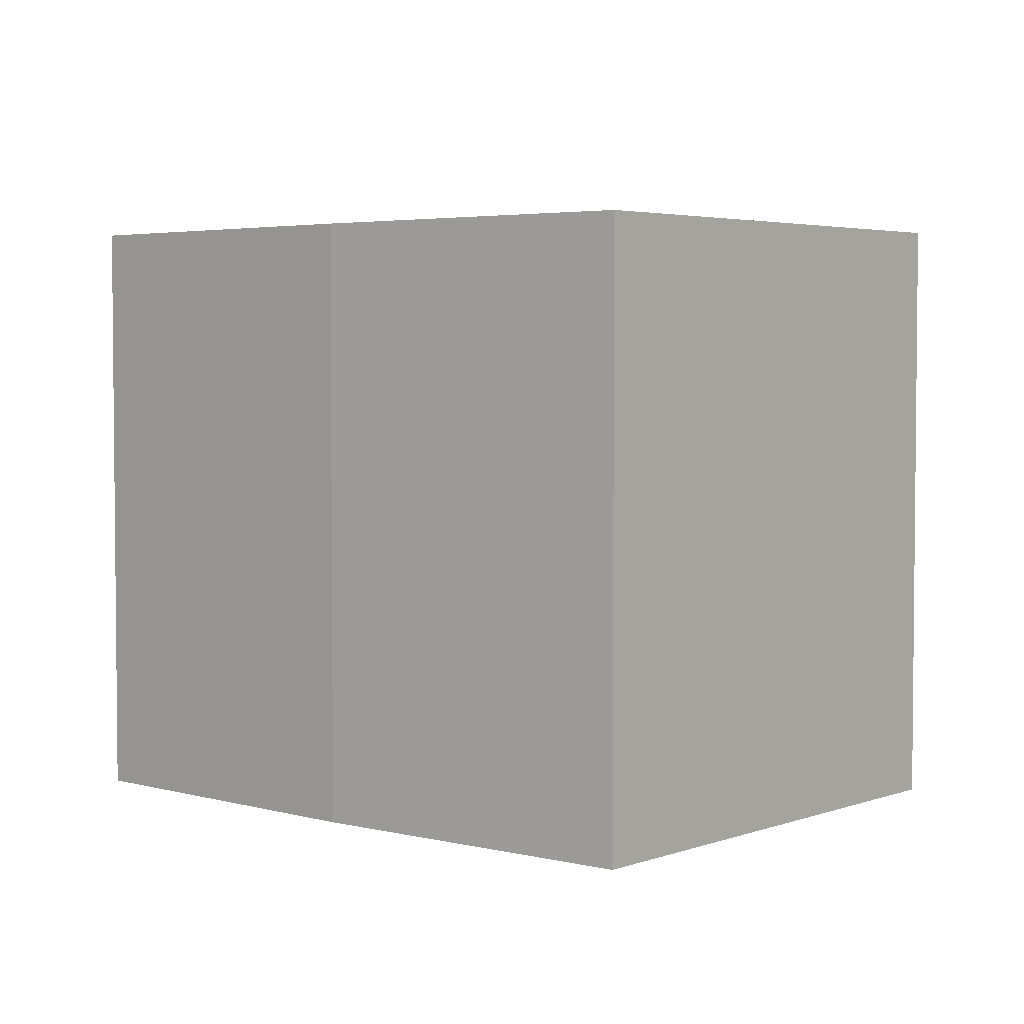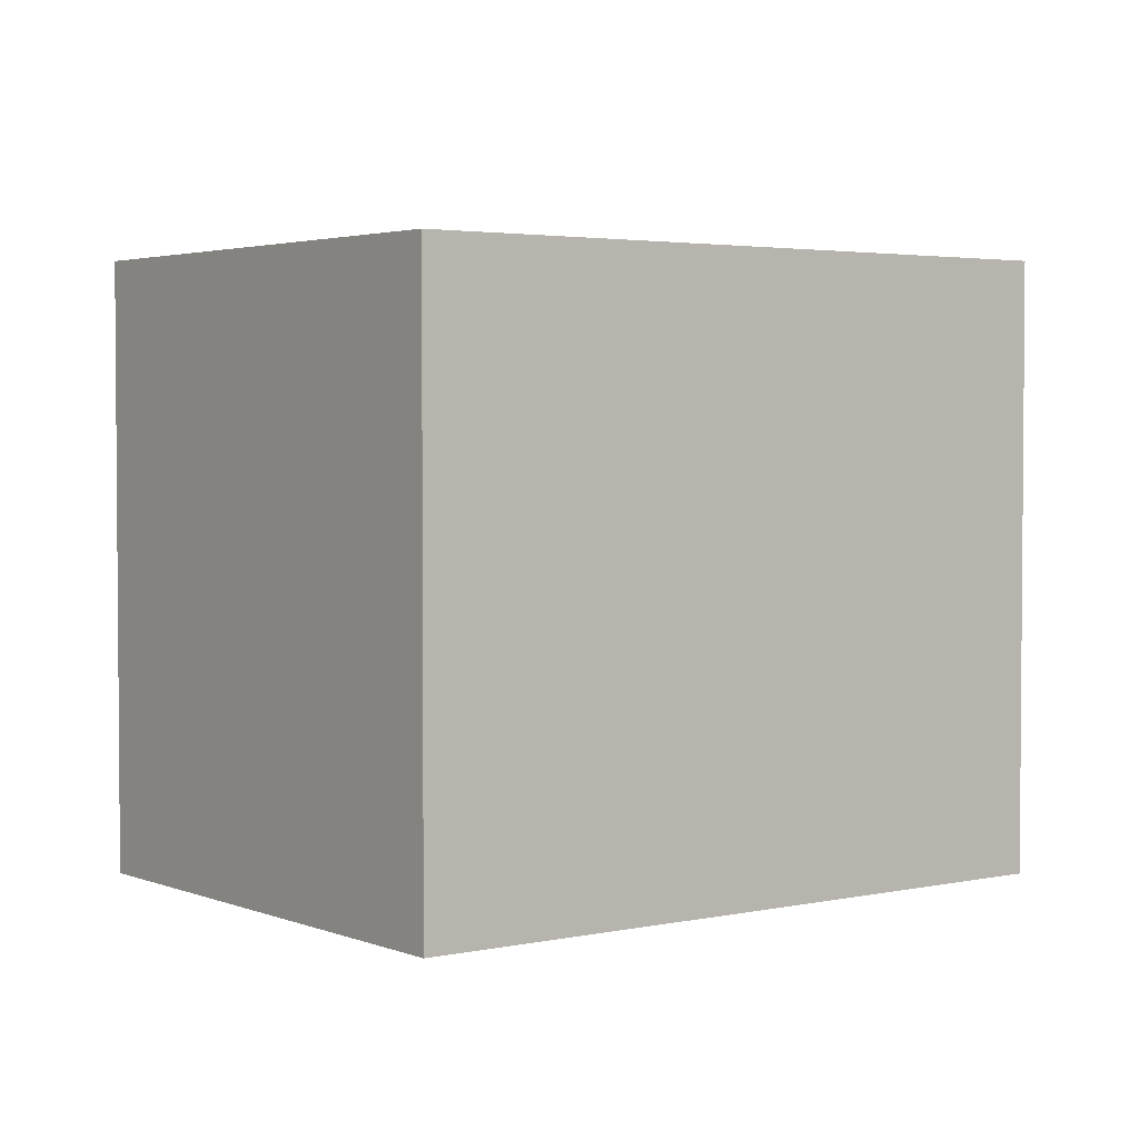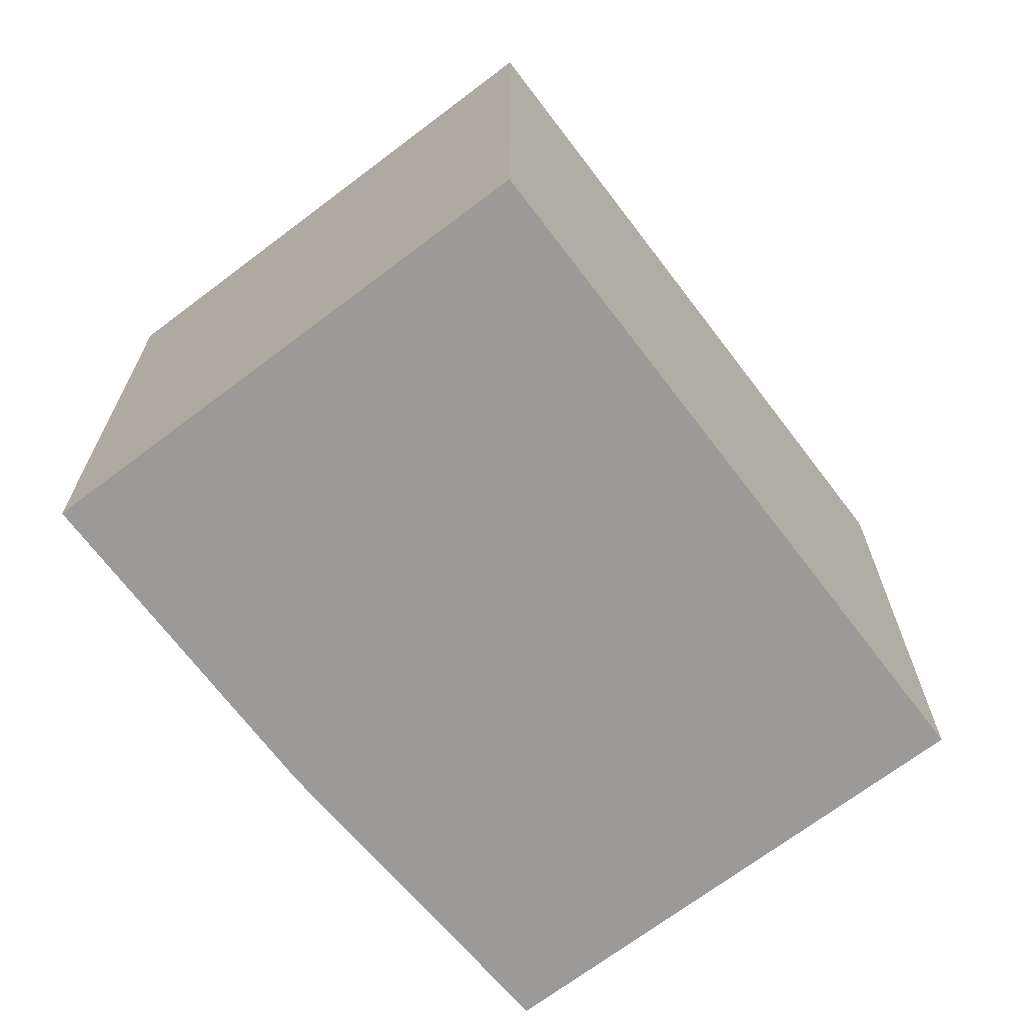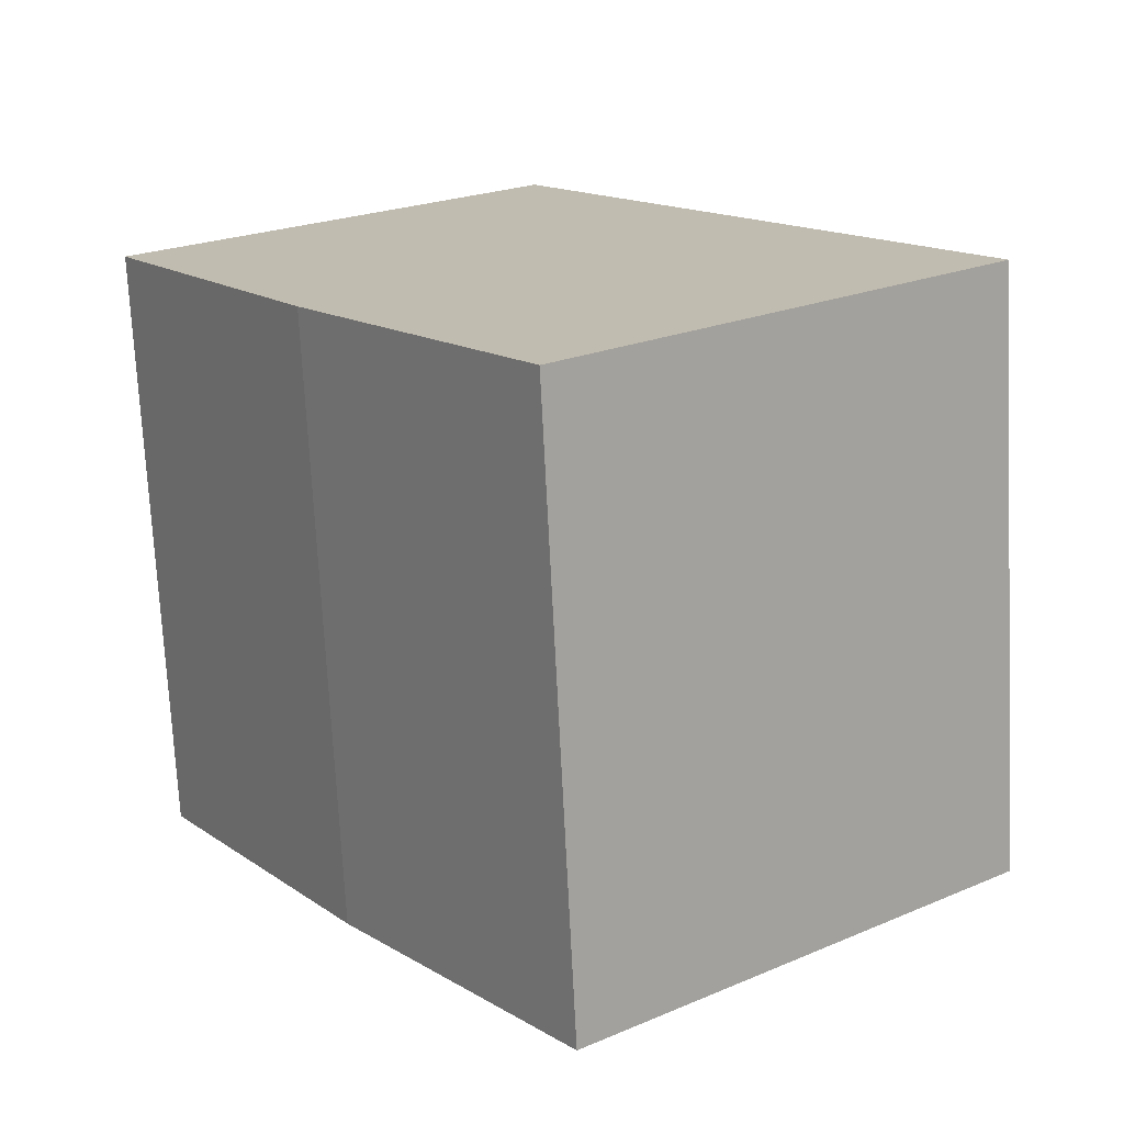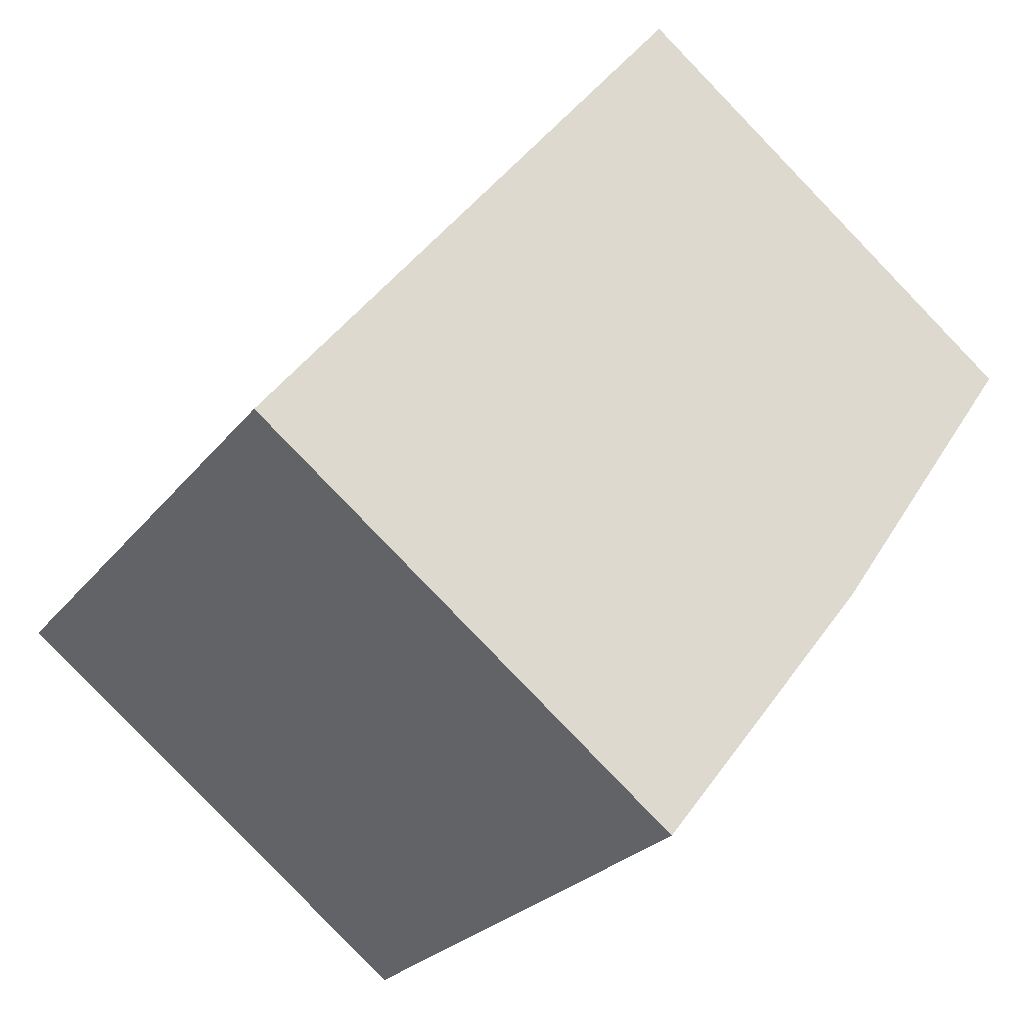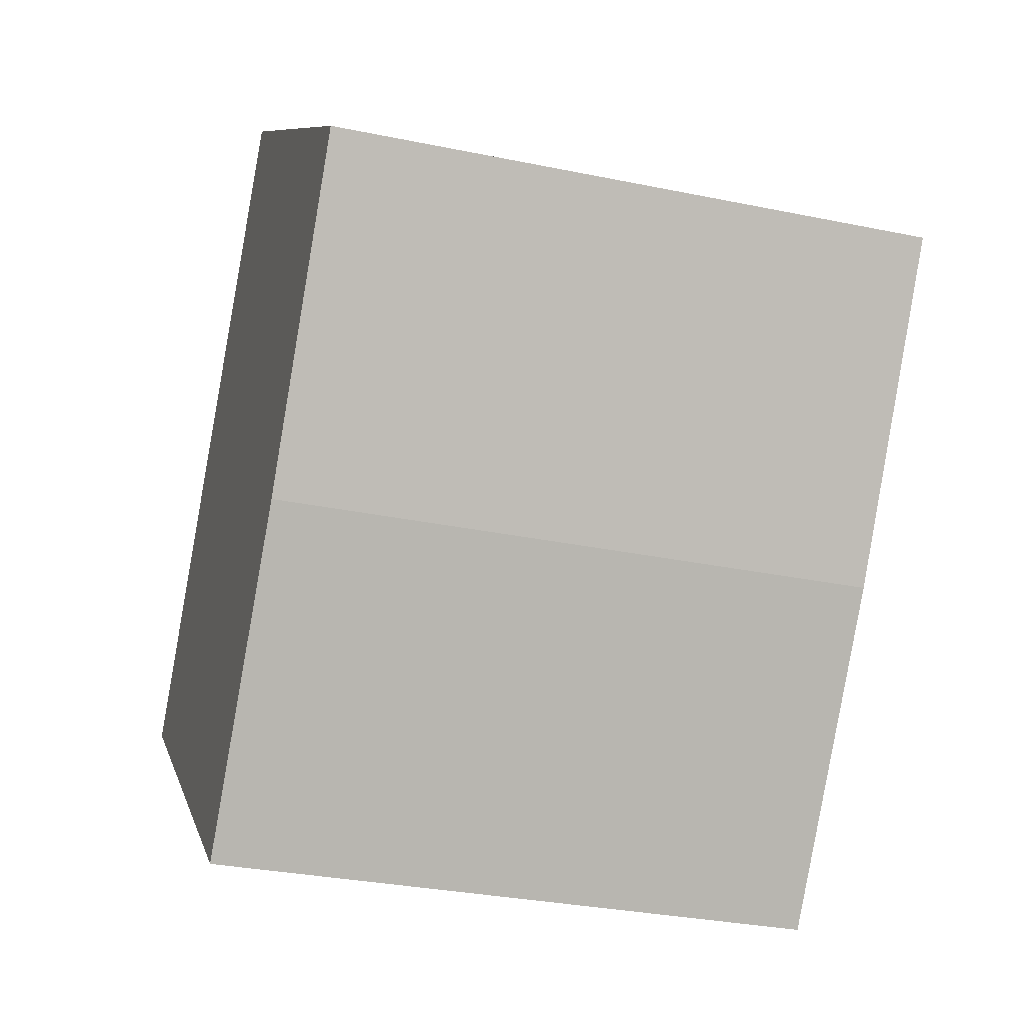
<metadata>
{"format":"obj","ext":"obj","renderer":"f3d","projection":"perspective","resolution":1024,"background":"white","views":[{"elev":3.7,"azim":167.7,"up":"+Y"},{"elev":3.0,"azim":-89.0,"up":"+Y"},{"elev":-69.5,"azim":-104.8,"up":"+Y"},{"elev":-72.8,"azim":-177.1,"up":"+Z"},{"elev":-24.8,"azim":-28.2,"up":"+Z"},{"elev":-31.0,"azim":73.5,"up":"+Z"}]}
</metadata>
<code>
v  0 2.646 1.62e-16
v  2.82 2.646 -0.223
v  1.86 2.646 -1.453
v  3.698 2.646 1.057
v  1.916 2.646 2.452
v  3.698 -6.472e-17 1.057
v  2.82 1.365e-17 -0.223
v  1.86 8.897e-17 -1.453
v  0 0 0
v  1.916 -1.501e-16 2.452
g defaultobject
f 1 2 3
f 2 1 4
f 4 1 5
f 6 2 4
f 2 6 7
f 7 3 2
f 3 7 8
f 8 1 3
f 1 8 9
f 9 5 1
f 5 9 10
f 10 4 5
f 4 10 6
f 7 9 8
f 9 7 6
f 9 6 10

</code>
